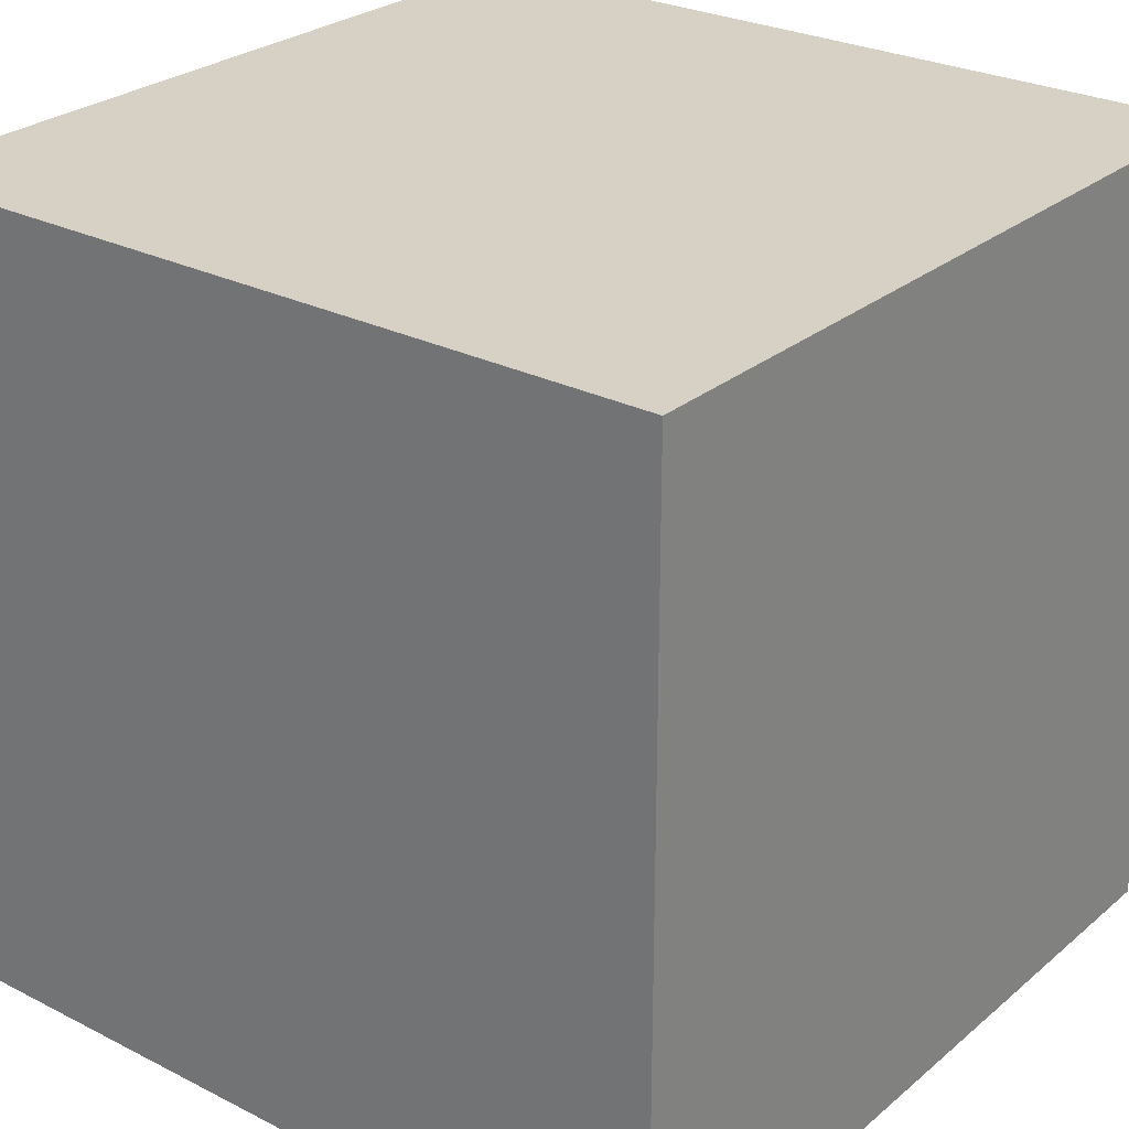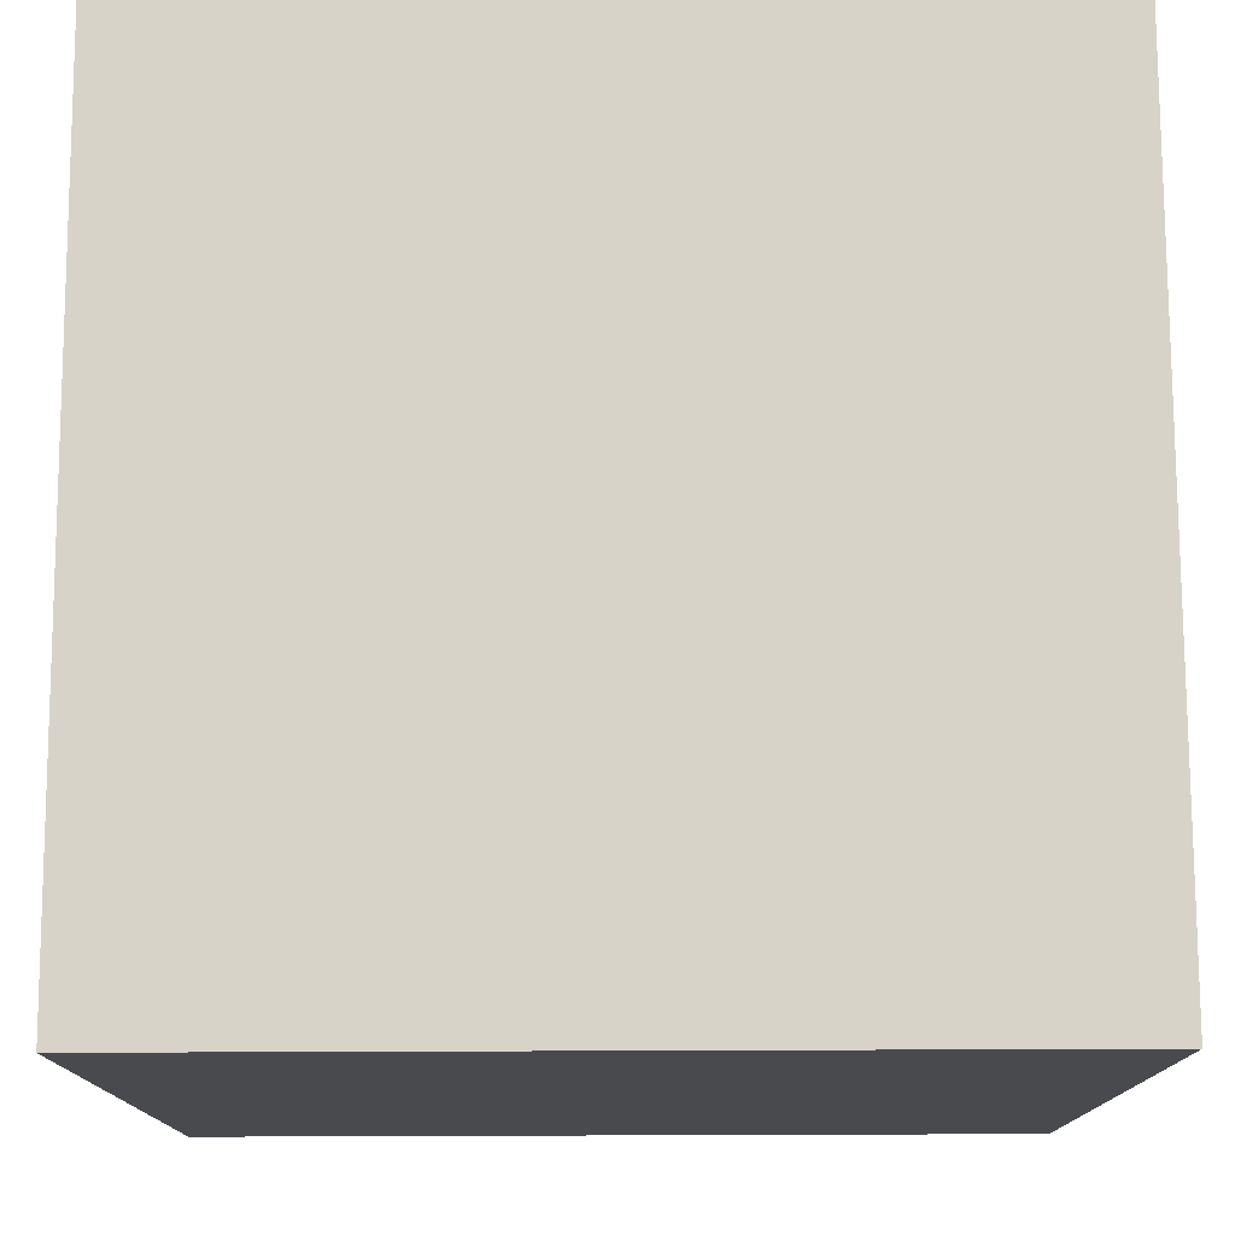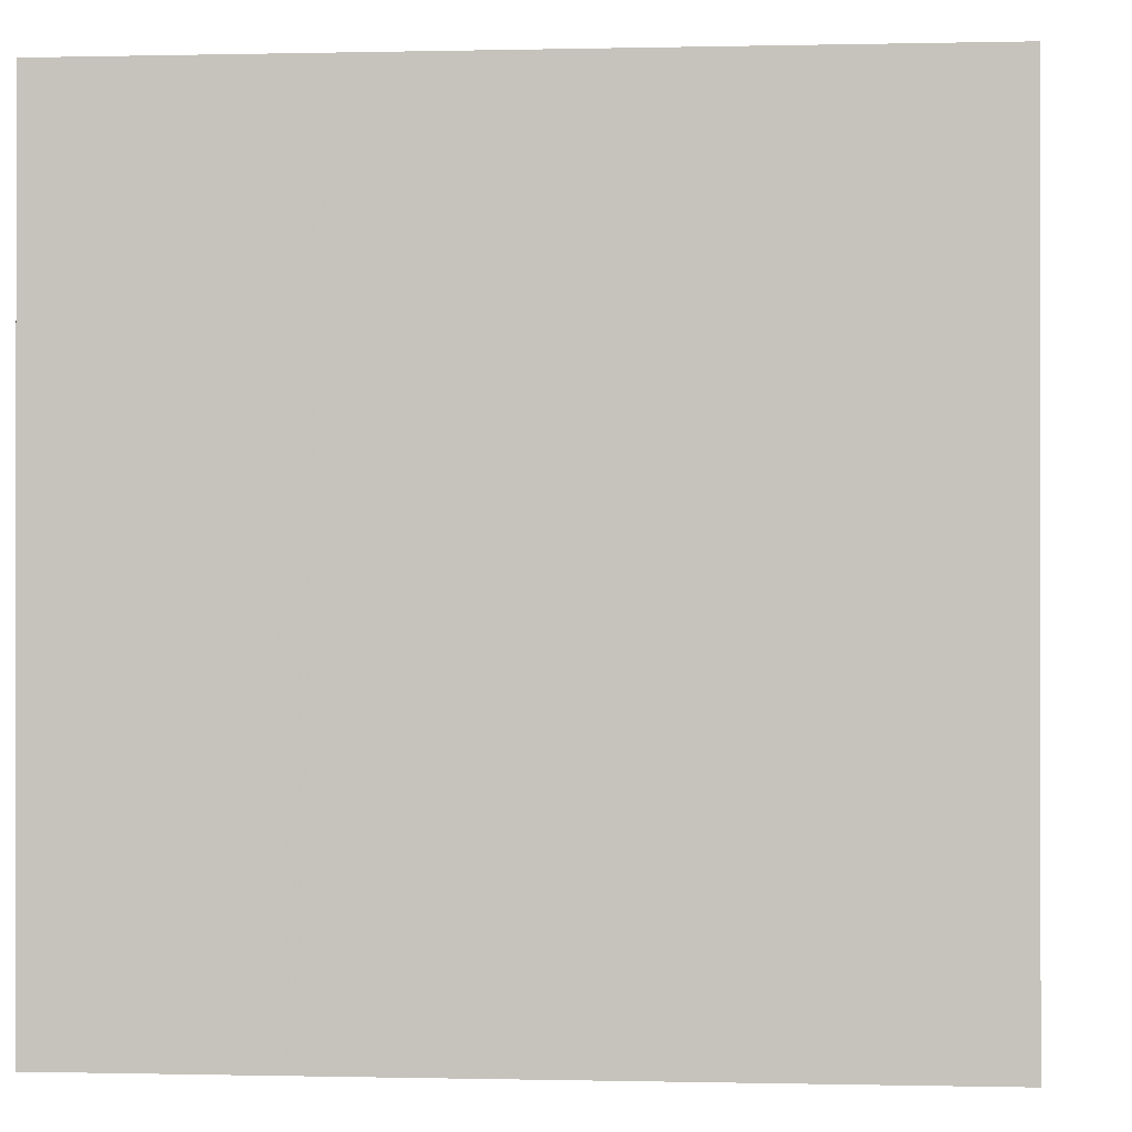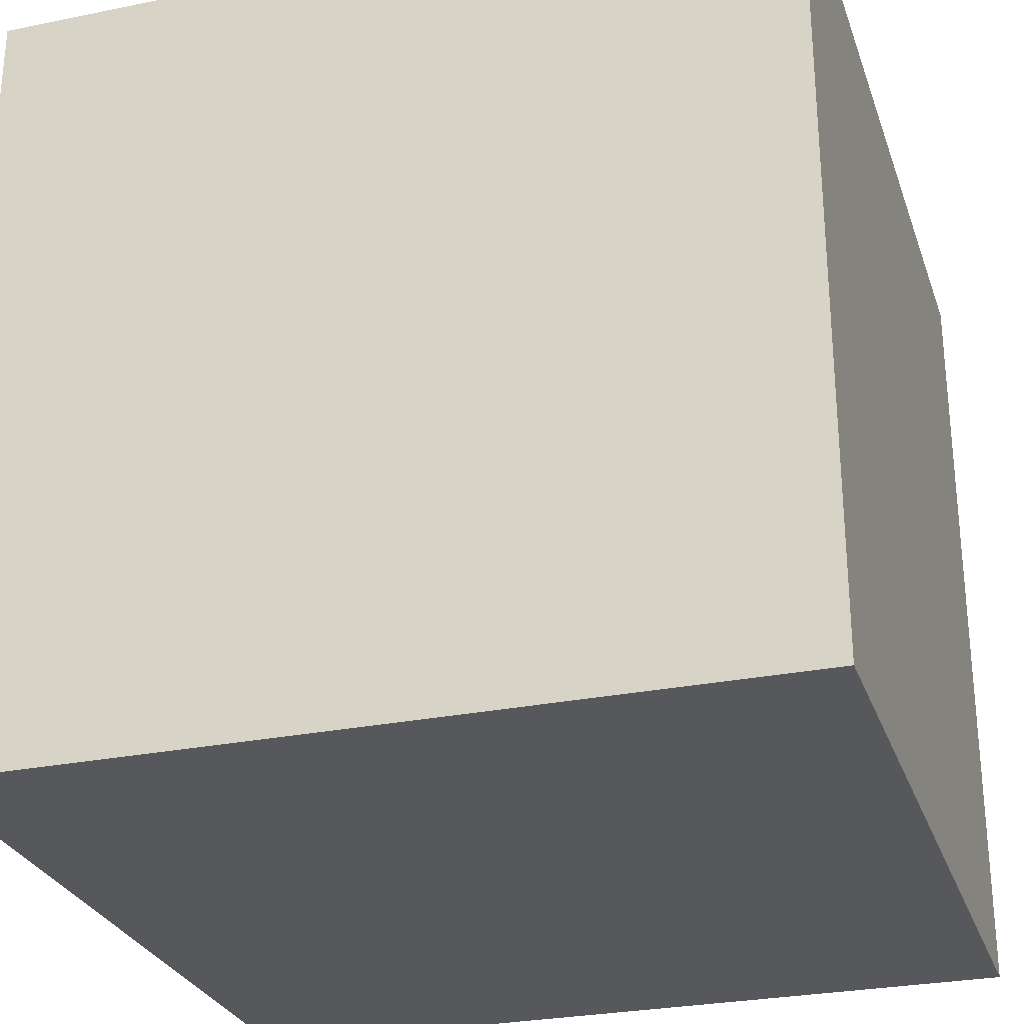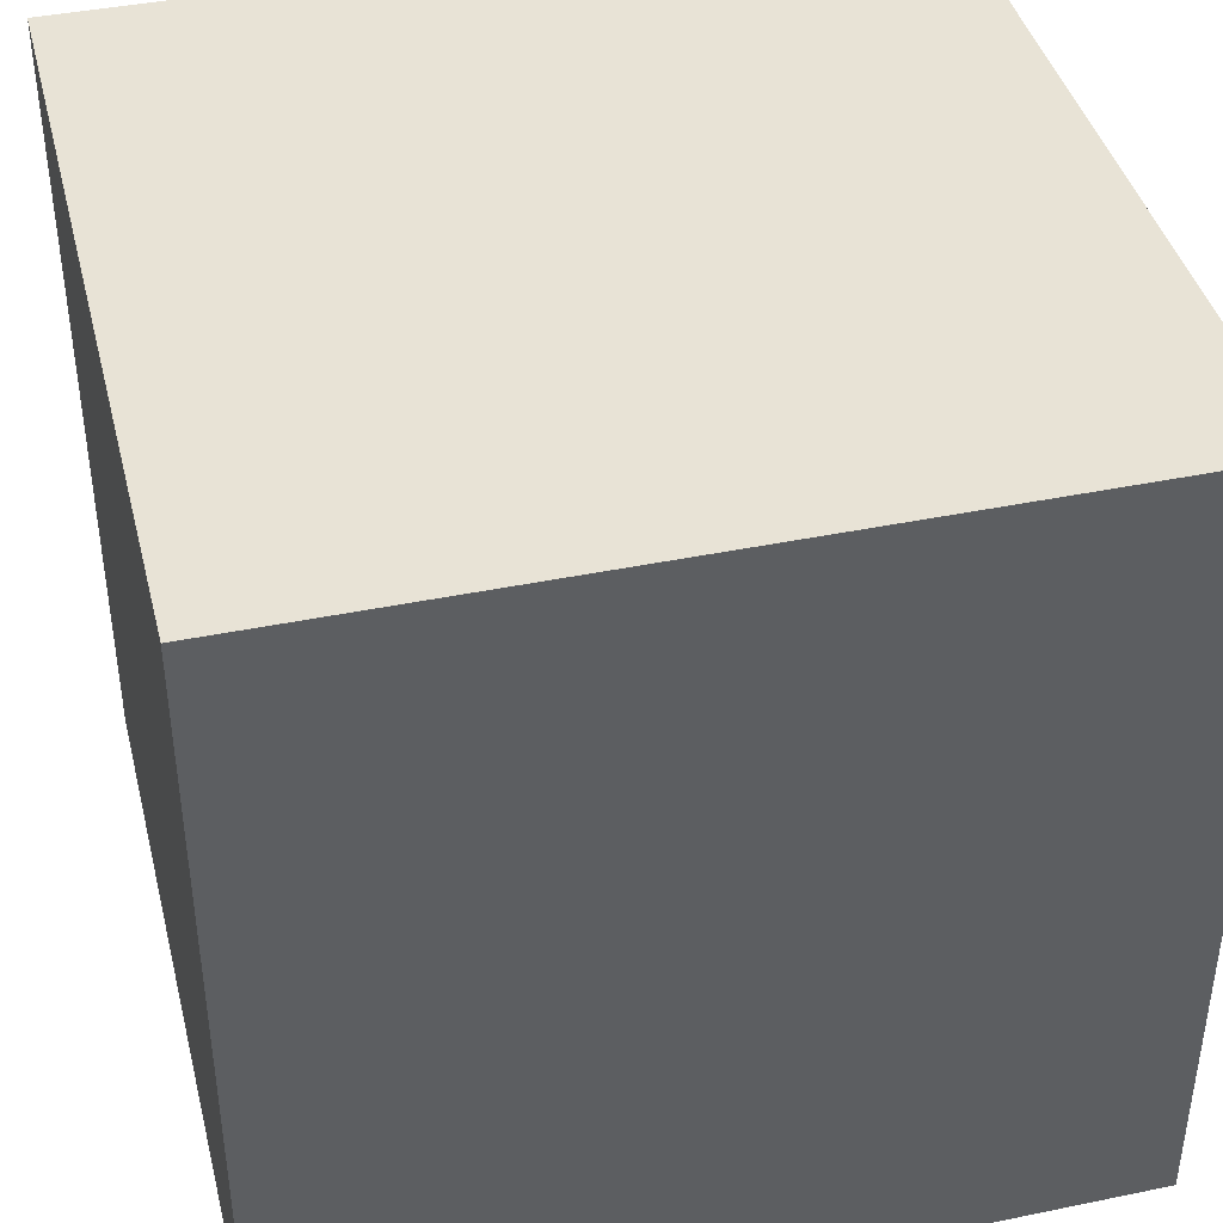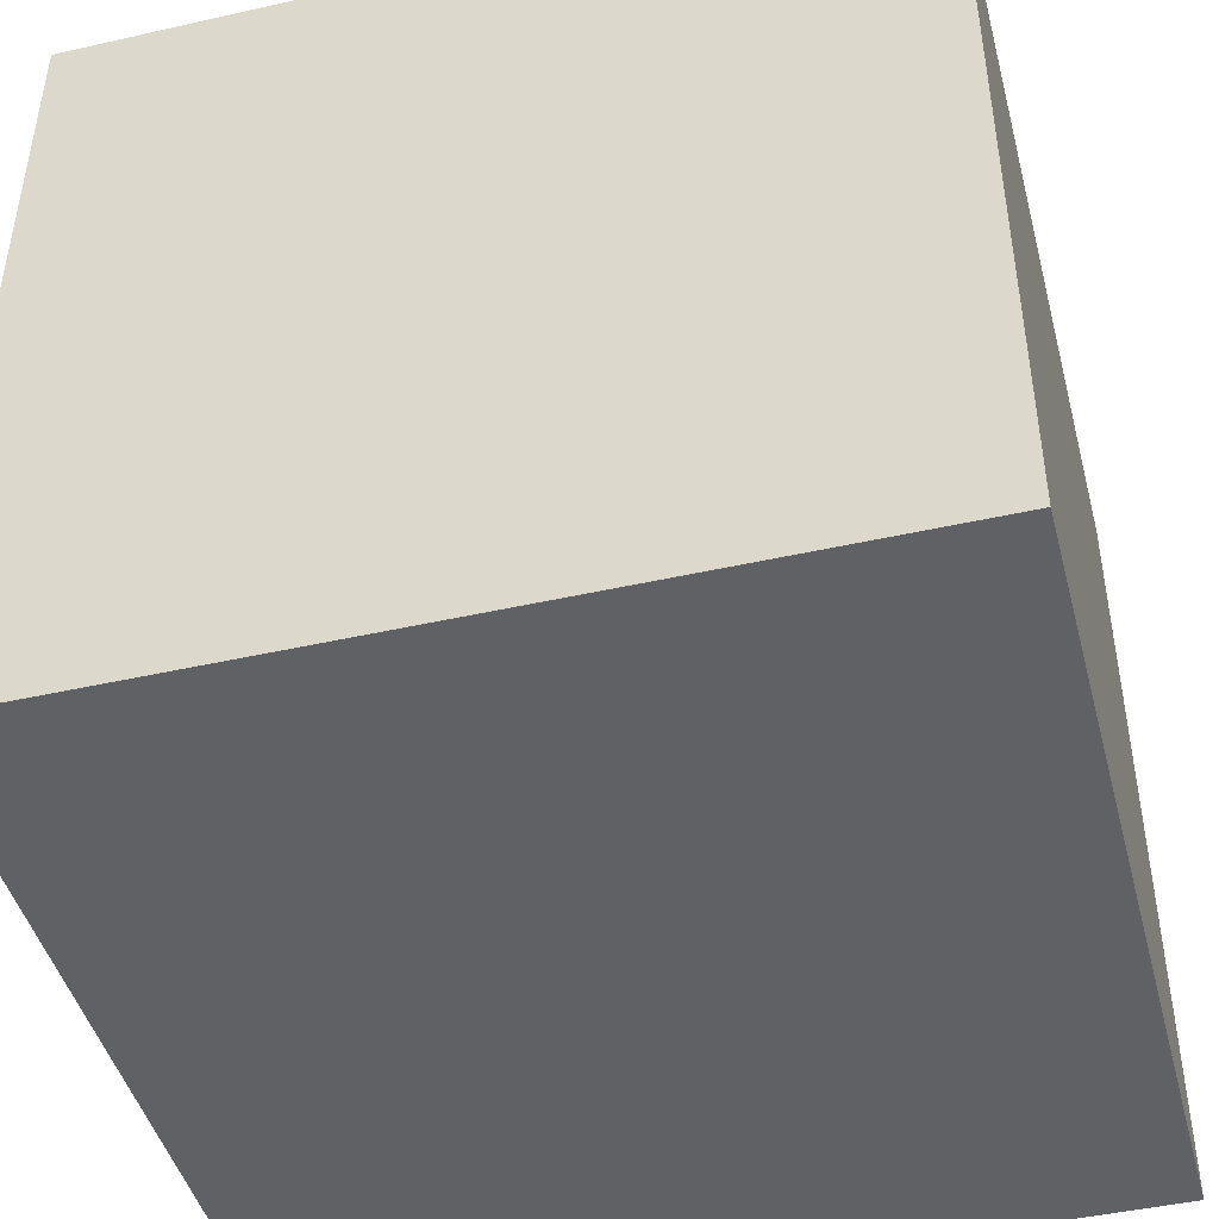
<metadata>
{"format":"obj","ext":"obj","renderer":"f3d","projection":"perspective","resolution":1024,"background":"white","views":[{"elev":27.0,"azim":-141.8,"up":"+Z"},{"elev":76.7,"azim":-90.2,"up":"+Z"},{"elev":-0.2,"azim":95.1,"up":"+Z"},{"elev":-28.0,"azim":-162.8,"up":"+Y"},{"elev":41.4,"azim":-104.0,"up":"+Z"},{"elev":-45.4,"azim":-75.4,"up":"+Z"}]}
</metadata>
<code>
v -0.5774 -0.5774 0.5774
v 0.5774 -0.5774 0.5774
v 0.5774 -0.5774 -0.5774
v -0.5774 -0.5774 -0.5774
v -0.5774 0.5774 0.5774
v 0.5774 0.5774 0.5774
v 0.5774 0.5774 -0.5774
v -0.5774 0.5774 -0.5774
f 1 4 3 2
f 1 2 6 5
f 1 5 8 4
f 7 6 2 3
f 7 3 4 8
f 7 8 5 6

</code>
